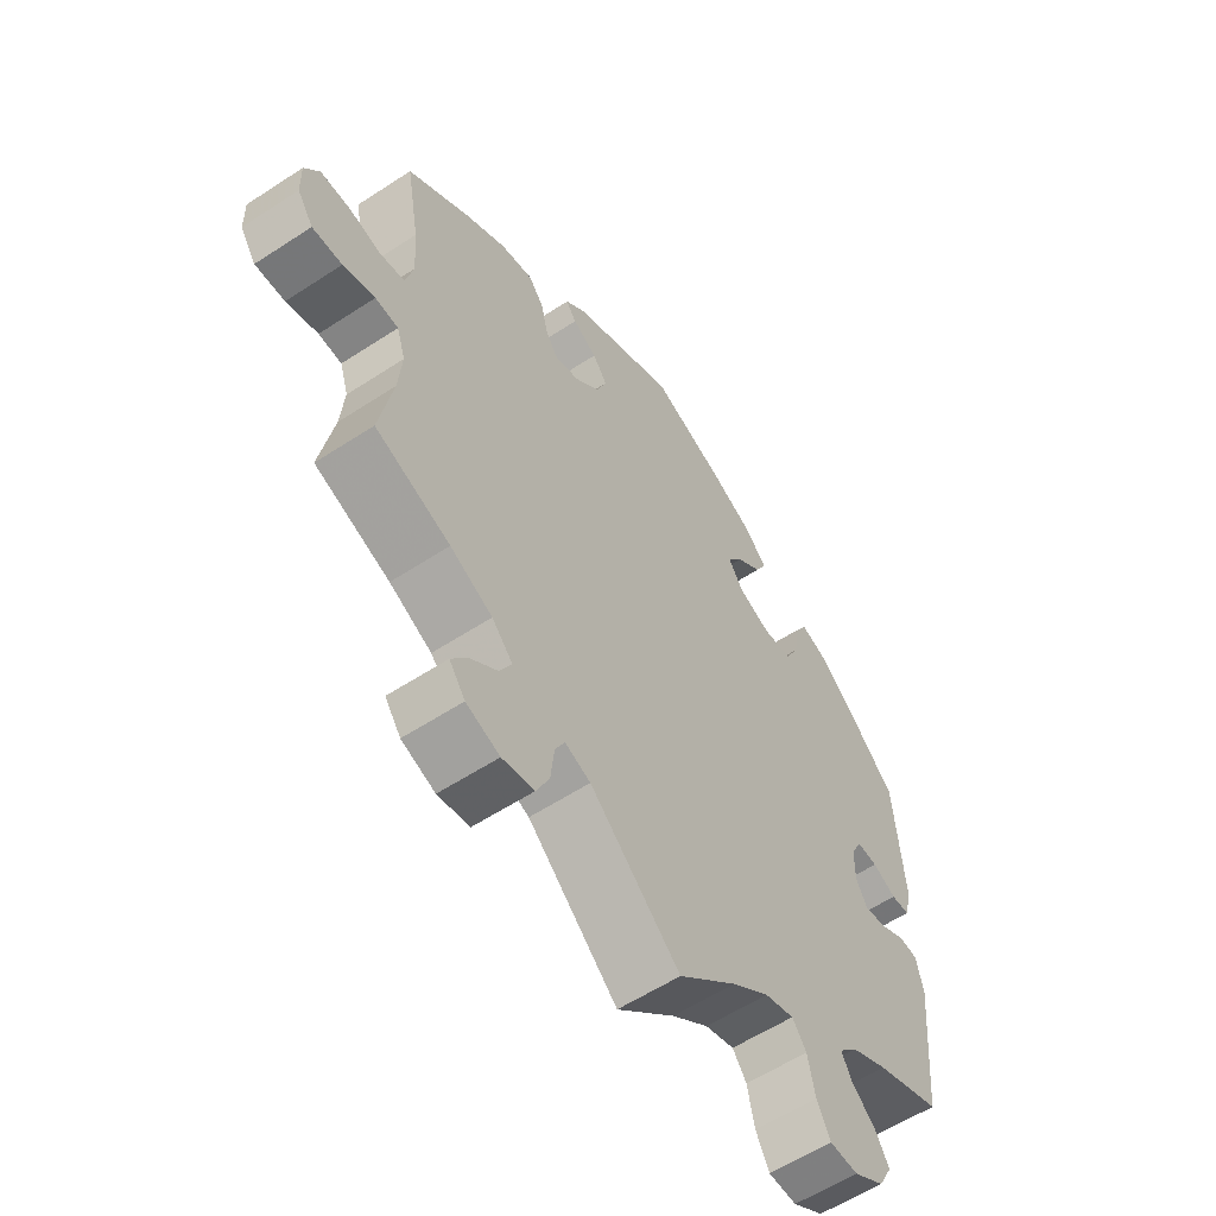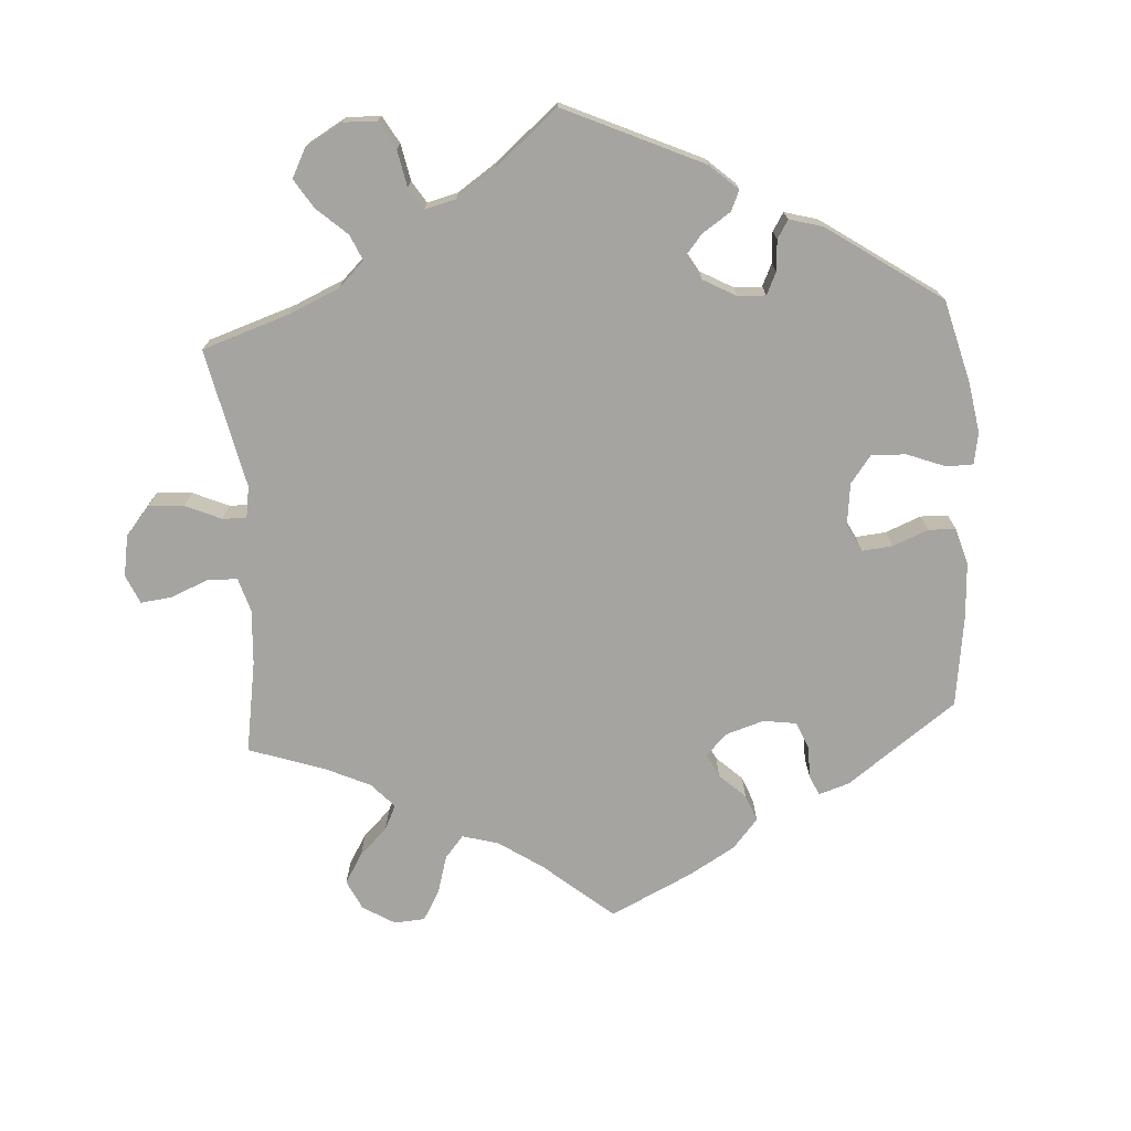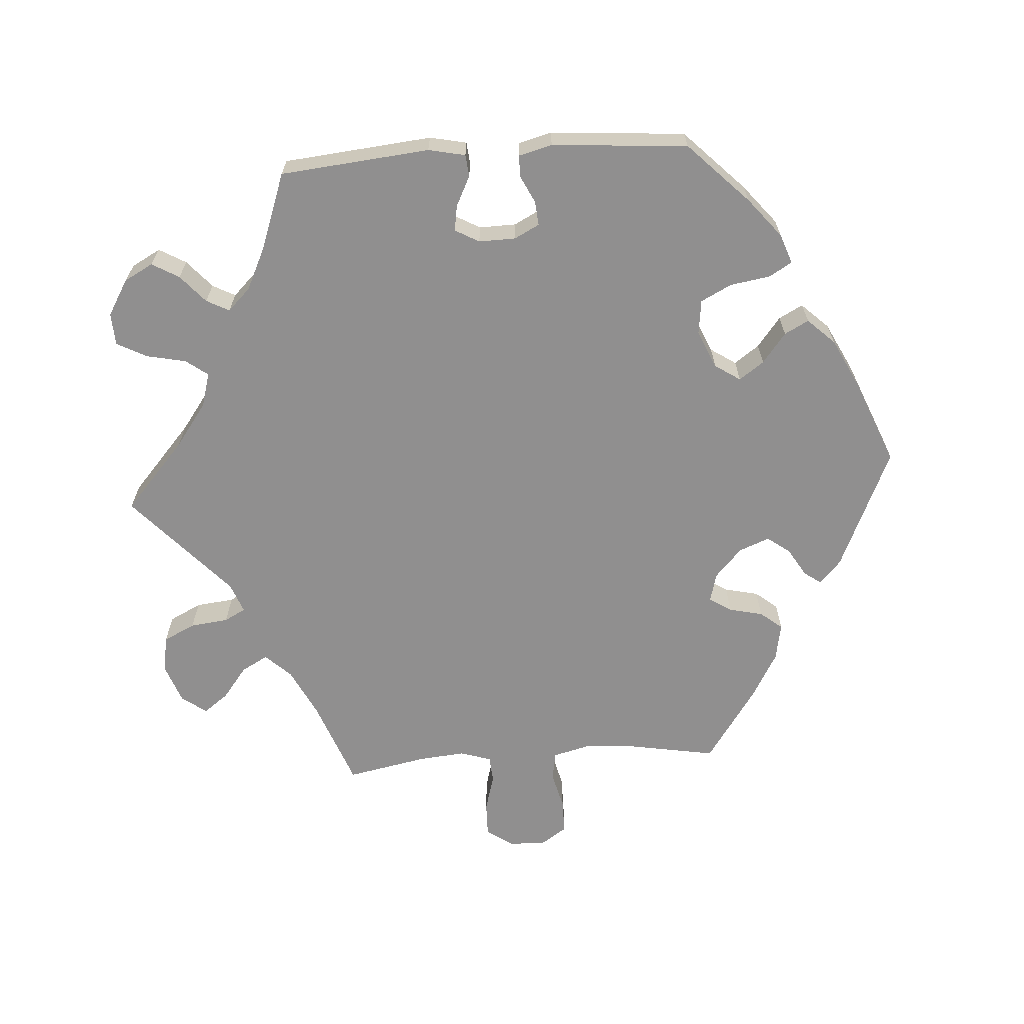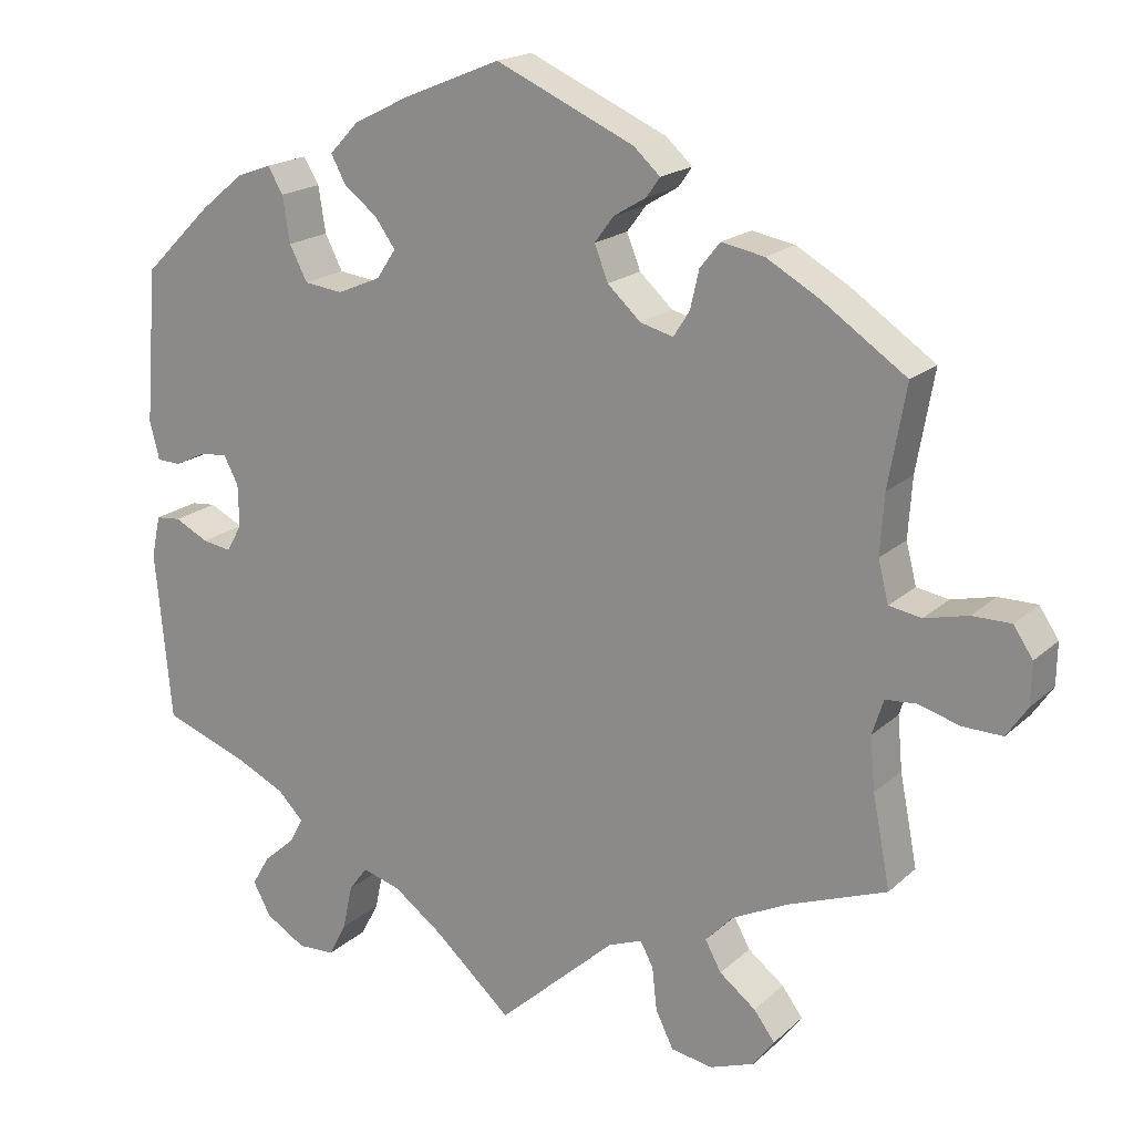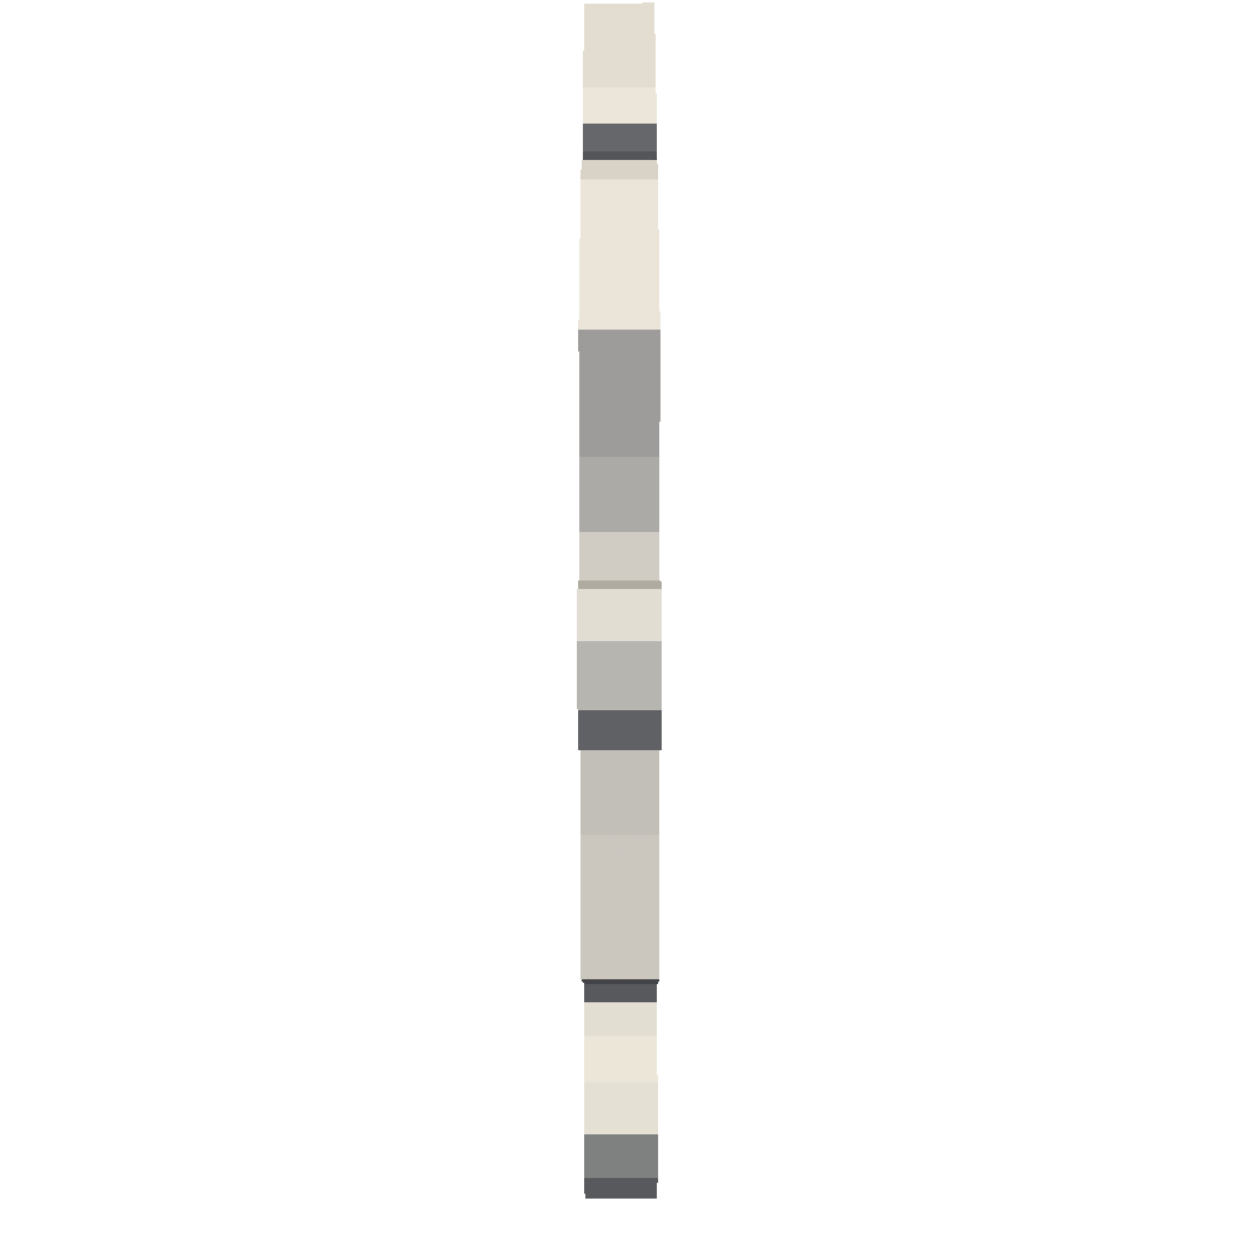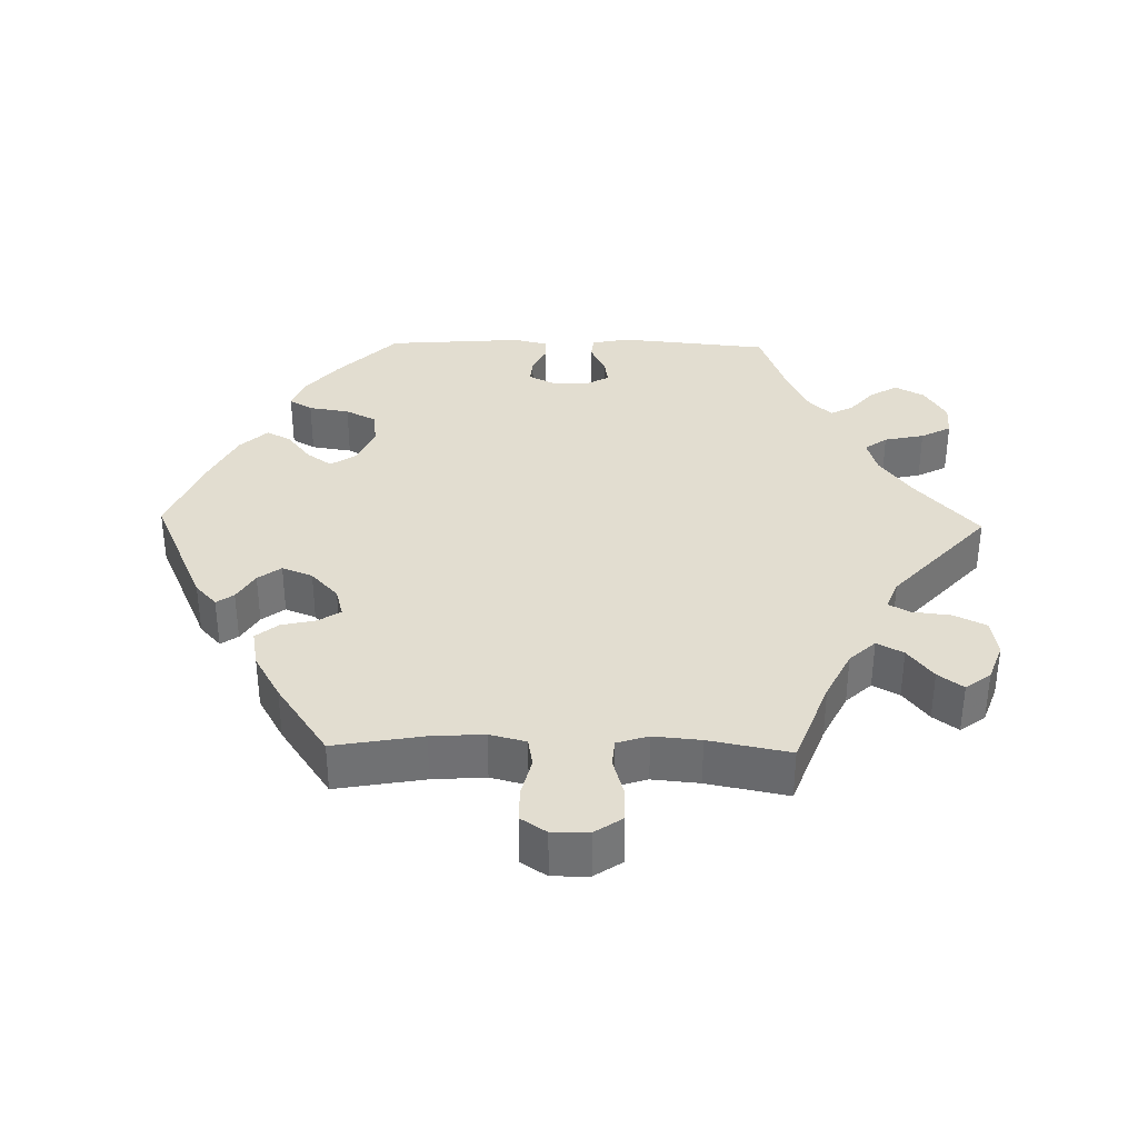
<metadata>
{"format":"obj","ext":"obj","renderer":"f3d","projection":"perspective","resolution":1024,"background":"white","views":[{"elev":-58.0,"azim":124.2,"up":"+Z"},{"elev":-73.4,"azim":-116.1,"up":"+Y"},{"elev":-65.4,"azim":-86.0,"up":"+Y"},{"elev":18.6,"azim":31.5,"up":"+Z"},{"elev":-50.1,"azim":-89.9,"up":"+Z"},{"elev":35.2,"azim":91.3,"up":"+Y"}]}
</metadata>
<code>
v -0.52 0.07 -0.078
v -0.509 0.07 -0.026
v -0.478 0.07 -0.023
v -0.436 0.07 -0.044
v -0.4 0.07 -0.05
v -0.381 0.07 -0.016
v -0.382 0.07 0.036
v -0.4 0.07 0.071
v -0.434 0.07 0.068
v -0.473 0.07 0.049
v -0.503 0.07 0.05
v -0.515 0.07 0.097
v -0.5 0.07 0.289
v -0.415 0.07 0.373
v -0.36 0.07 0.418
v -0.318 0.07 0.433
v -0.299 0.07 0.401
v -0.29 0.07 0.344
v -0.268 0.07 0.301
v -0.22 0.07 0.295
v -0.166 0.07 0.318
v -0.142 0.07 0.354
v -0.167 0.07 0.389
v -0.209 0.07 0.422
v -0.227 0.07 0.456
v -0.191 0.07 0.494
v -0.121 0.07 0.529
v -0.001 0.07 0.578
v 0.171 0.07 0.501
v 0.204 0.07 0.471
v 0.187 0.07 0.447
v 0.147 0.07 0.423
v 0.123 0.07 0.391
v 0.14 0.07 0.348
v 0.181 0.07 0.31
v 0.222 0.07 0.299
v 0.242 0.07 0.33
v 0.253 0.07 0.378
v 0.278 0.07 0.409
v 0.331 0.07 0.399
v 0.396 0.07 0.362
v 0.501 0.07 0.29
v 0.479 0.07 0.166
v 0.474 0.07 0.092
v 0.487 0.07 0.041
v 0.527 0.07 0.034
v 0.581 0.07 0.047
v 0.629 0.07 0.047
v 0.653 0.07 0.011
v 0.652 0.07 -0.041
v 0.626 0.07 -0.079
v 0.577 0.07 -0.078
v 0.525 0.07 -0.063
v 0.487 0.07 -0.066
v 0.473 0.07 -0.11
v 0.479 0.07 -0.176
v 0.501 0.07 -0.289
v 0.378 0.07 -0.335
v 0.309 0.07 -0.369
v 0.275 0.07 -0.405
v 0.295 0.07 -0.442
v 0.34 0.07 -0.477
v 0.366 0.07 -0.512
v 0.34 0.07 -0.547
v 0.285 0.07 -0.567
v 0.233 0.07 -0.558
v 0.211 0.07 -0.513
v 0.205 0.07 -0.459
v 0.189 0.07 -0.429
v 0.147 0.07 -0.445
v 0 0.07 -0.578
v -0.096 0.07 -0.492
v -0.157 0.07 -0.447
v -0.205 0.07 -0.433
v -0.228 0.07 -0.464
v -0.24 0.07 -0.52
v -0.262 0.07 -0.562
v -0.308 0.07 -0.564
v -0.358 0.07 -0.534
v -0.38 0.07 -0.493
v -0.358 0.07 -0.455
v -0.319 0.07 -0.421
v -0.302 0.07 -0.389
v -0.333 0.07 -0.357
v -0.393 0.07 -0.328
v -0.5 0.07 -0.289
v -0.52 0 -0.078
v -0.509 0 -0.026
v -0.478 0 -0.023
v -0.436 0 -0.044
v -0.4 0 -0.05
v -0.381 0 -0.016
v -0.382 0 0.036
v -0.4 0 0.071
v -0.434 0 0.068
v -0.473 0 0.049
v -0.503 0 0.05
v -0.515 0 0.097
v -0.5 0 0.289
v -0.415 0 0.373
v -0.36 0 0.418
v -0.318 0 0.433
v -0.299 0 0.401
v -0.29 0 0.344
v -0.268 0 0.301
v -0.22 0 0.295
v -0.166 0 0.318
v -0.142 0 0.354
v -0.167 0 0.389
v -0.209 0 0.422
v -0.227 0 0.456
v -0.191 0 0.494
v -0.121 0 0.529
v -0.001 0 0.578
v 0.171 0 0.501
v 0.204 0 0.471
v 0.187 0 0.447
v 0.147 0 0.423
v 0.123 0 0.391
v 0.14 0 0.348
v 0.181 0 0.31
v 0.222 0 0.299
v 0.242 0 0.33
v 0.253 0 0.378
v 0.278 0 0.409
v 0.331 0 0.399
v 0.396 0 0.362
v 0.501 0 0.29
v 0.479 0 0.166
v 0.474 0 0.092
v 0.487 0 0.041
v 0.527 0 0.034
v 0.581 0 0.047
v 0.629 0 0.047
v 0.653 0 0.011
v 0.652 0 -0.041
v 0.626 0 -0.079
v 0.577 0 -0.078
v 0.525 0 -0.063
v 0.487 0 -0.066
v 0.473 0 -0.11
v 0.479 0 -0.176
v 0.501 0 -0.289
v 0.378 0 -0.335
v 0.309 0 -0.369
v 0.275 0 -0.405
v 0.295 0 -0.442
v 0.34 0 -0.477
v 0.366 0 -0.512
v 0.34 0 -0.547
v 0.285 0 -0.567
v 0.233 0 -0.558
v 0.211 0 -0.513
v 0.205 0 -0.459
v 0.189 0 -0.429
v 0.147 0 -0.445
v 0 0 -0.578
v -0.096 0 -0.492
v -0.157 0 -0.447
v -0.205 0 -0.433
v -0.228 0 -0.464
v -0.24 0 -0.52
v -0.262 0 -0.562
v -0.308 0 -0.564
v -0.358 0 -0.534
v -0.38 0 -0.493
v -0.358 0 -0.455
v -0.319 0 -0.421
v -0.302 0 -0.389
v -0.333 0 -0.357
v -0.393 0 -0.328
v -0.5 0 -0.289
f 85 86 1 2
f 84 85 2 3
f 83 84 3 4
f 79 80 81 82
f 79 82 83
f 78 79 83
f 75 76 77 78
f 74 75 78 83
f 73 74 83 4
f 70 71 72
f 69 70 72 73
f 65 66 67 68
f 65 68 69
f 64 65 69
f 61 62 63 64
f 60 61 64 69
f 59 60 69 73
f 56 57 58
f 55 56 58 59
f 54 55 59 73
f 50 51 52 53
f 50 53 54
f 49 50 54
f 46 47 48 49
f 45 46 49 54
f 44 45 54 73
f 40 41 42 43
f 37 38 39 40
f 36 37 40 43
f 35 36 43 44
f 29 30 31 32
f 29 32 33
f 28 29 33
f 27 28 33 34
f 23 24 25 26
f 22 23 26 27
f 15 16 17 18
f 15 18 19
f 14 15 19
f 13 14 19
f 12 13 19 20
f 9 10 11 12
f 8 9 12 20
f 73 4 5
f 35 44 73 5
f 22 27 34 35
f 21 22 35 5
f 7 8 20 21
f 6 7 21
f 5 6 21
f 88 87 172 171
f 89 88 171 170
f 90 89 170 169
f 168 167 166 165
f 169 168 165
f 169 165 164
f 164 163 162 161
f 169 164 161 160
f 90 169 160 159
f 158 157 156
f 159 158 156 155
f 154 153 152 151
f 155 154 151
f 155 151 150
f 150 149 148 147
f 155 150 147 146
f 159 155 146 145
f 144 143 142
f 145 144 142 141
f 159 145 141 140
f 139 138 137 136
f 140 139 136
f 140 136 135
f 135 134 133 132
f 140 135 132 131
f 159 140 131 130
f 129 128 127 126
f 126 125 124 123
f 129 126 123 122
f 130 129 122 121
f 118 117 116 115
f 119 118 115
f 119 115 114
f 120 119 114 113
f 112 111 110 109
f 113 112 109 108
f 104 103 102 101
f 105 104 101
f 105 101 100
f 105 100 99
f 106 105 99 98
f 98 97 96 95
f 106 98 95 94
f 91 90 159
f 91 159 130 121
f 121 120 113 108
f 91 121 108 107
f 107 106 94 93
f 107 93 92
f 107 92 91
f 1 87 88 2
f 2 88 89 3
f 3 89 90 4
f 4 90 91 5
f 5 91 92 6
f 6 92 93 7
f 7 93 94 8
f 8 94 95 9
f 9 95 96 10
f 10 96 97 11
f 11 97 98 12
f 12 98 99 13
f 13 99 100 14
f 14 100 101 15
f 15 101 102 16
f 16 102 103 17
f 17 103 104 18
f 18 104 105 19
f 19 105 106 20
f 20 106 107 21
f 21 107 108 22
f 22 108 109 23
f 23 109 110 24
f 24 110 111 25
f 25 111 112 26
f 26 112 113 27
f 27 113 114 28
f 28 114 115 29
f 29 115 116 30
f 30 116 117 31
f 31 117 118 32
f 32 118 119 33
f 33 119 120 34
f 34 120 121 35
f 35 121 122 36
f 36 122 123 37
f 37 123 124 38
f 38 124 125 39
f 39 125 126 40
f 40 126 127 41
f 41 127 128 42
f 42 128 129 43
f 43 129 130 44
f 44 130 131 45
f 45 131 132 46
f 46 132 133 47
f 47 133 134 48
f 48 134 135 49
f 49 135 136 50
f 50 136 137 51
f 51 137 138 52
f 52 138 139 53
f 53 139 140 54
f 54 140 141 55
f 55 141 142 56
f 56 142 143 57
f 57 143 144 58
f 58 144 145 59
f 59 145 146 60
f 60 146 147 61
f 61 147 148 62
f 62 148 149 63
f 63 149 150 64
f 64 150 151 65
f 65 151 152 66
f 66 152 153 67
f 67 153 154 68
f 68 154 155 69
f 69 155 156 70
f 70 156 157 71
f 71 157 158 72
f 72 158 159 73
f 73 159 160 74
f 74 160 161 75
f 75 161 162 76
f 76 162 163 77
f 77 163 164 78
f 78 164 165 79
f 79 165 166 80
f 80 166 167 81
f 81 167 168 82
f 82 168 169 83
f 83 169 170 84
f 84 170 171 85
f 85 171 172 86
f 86 172 87 1

</code>
